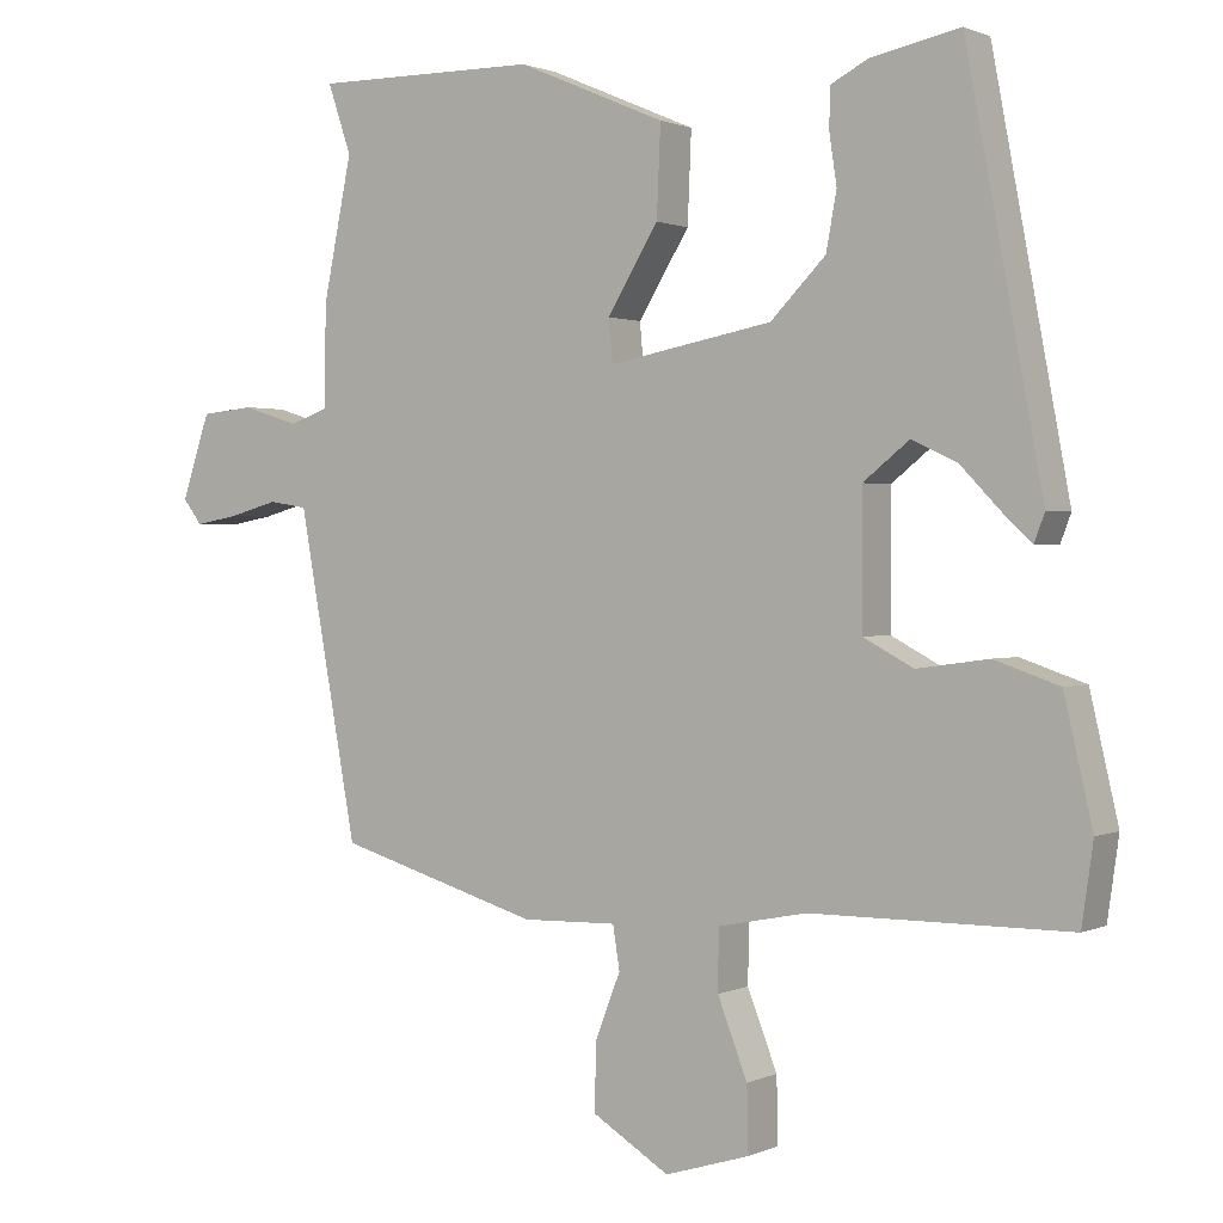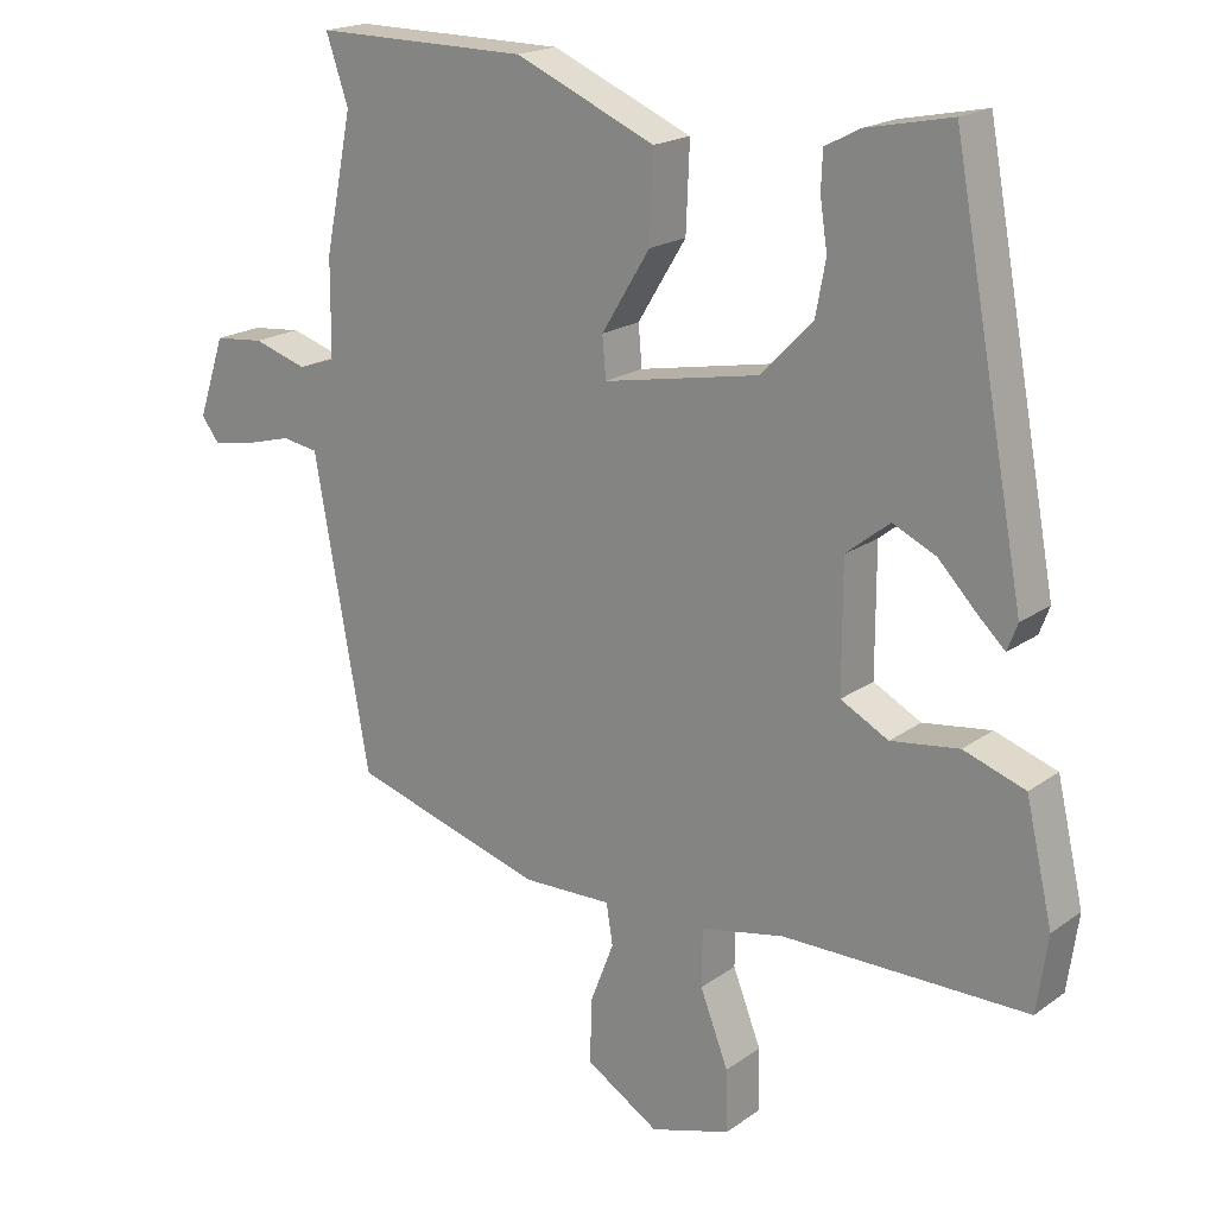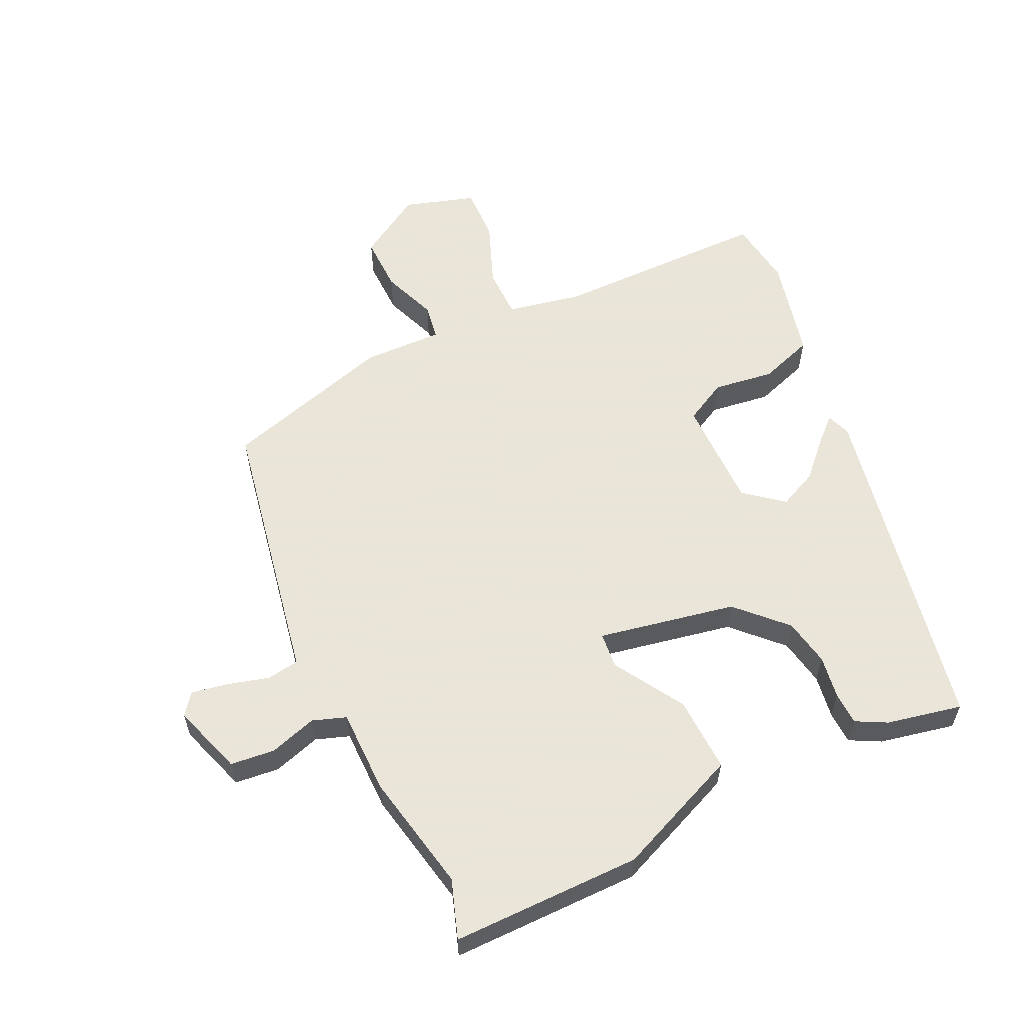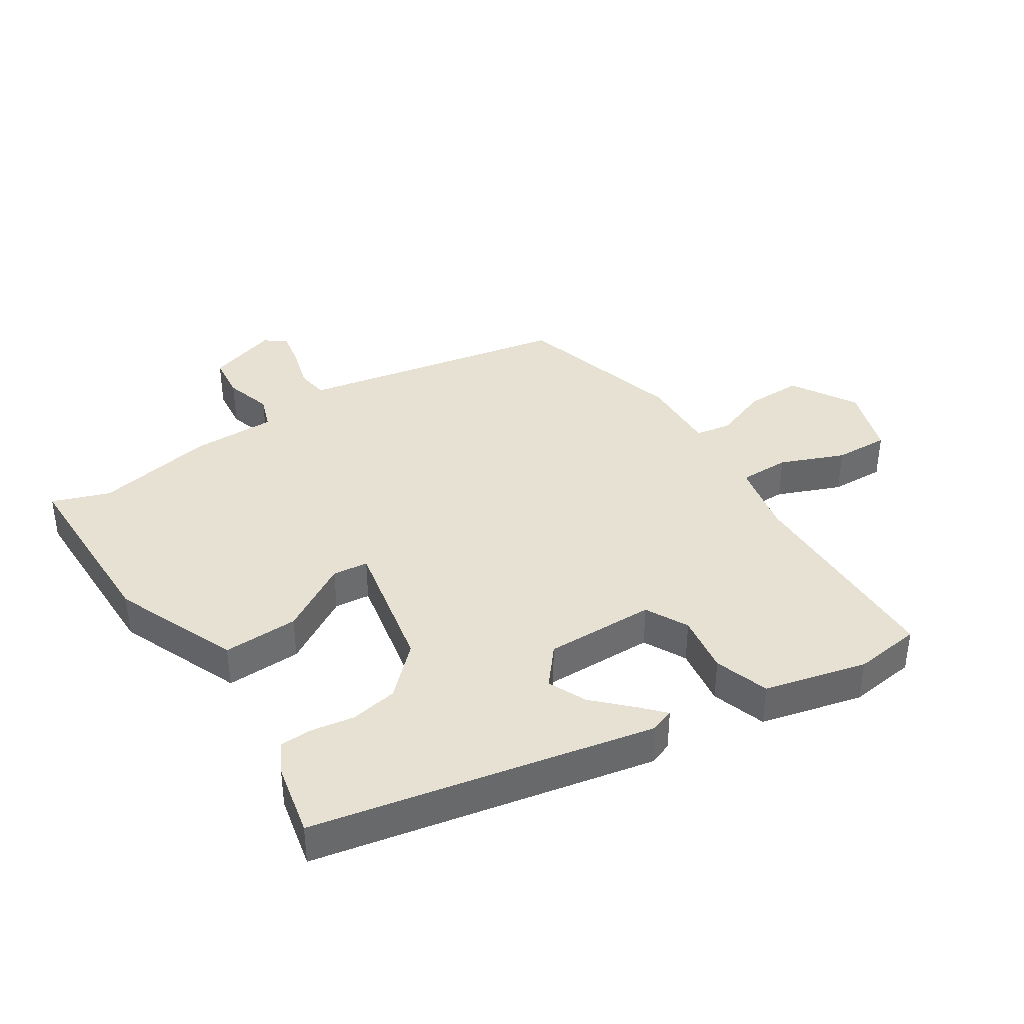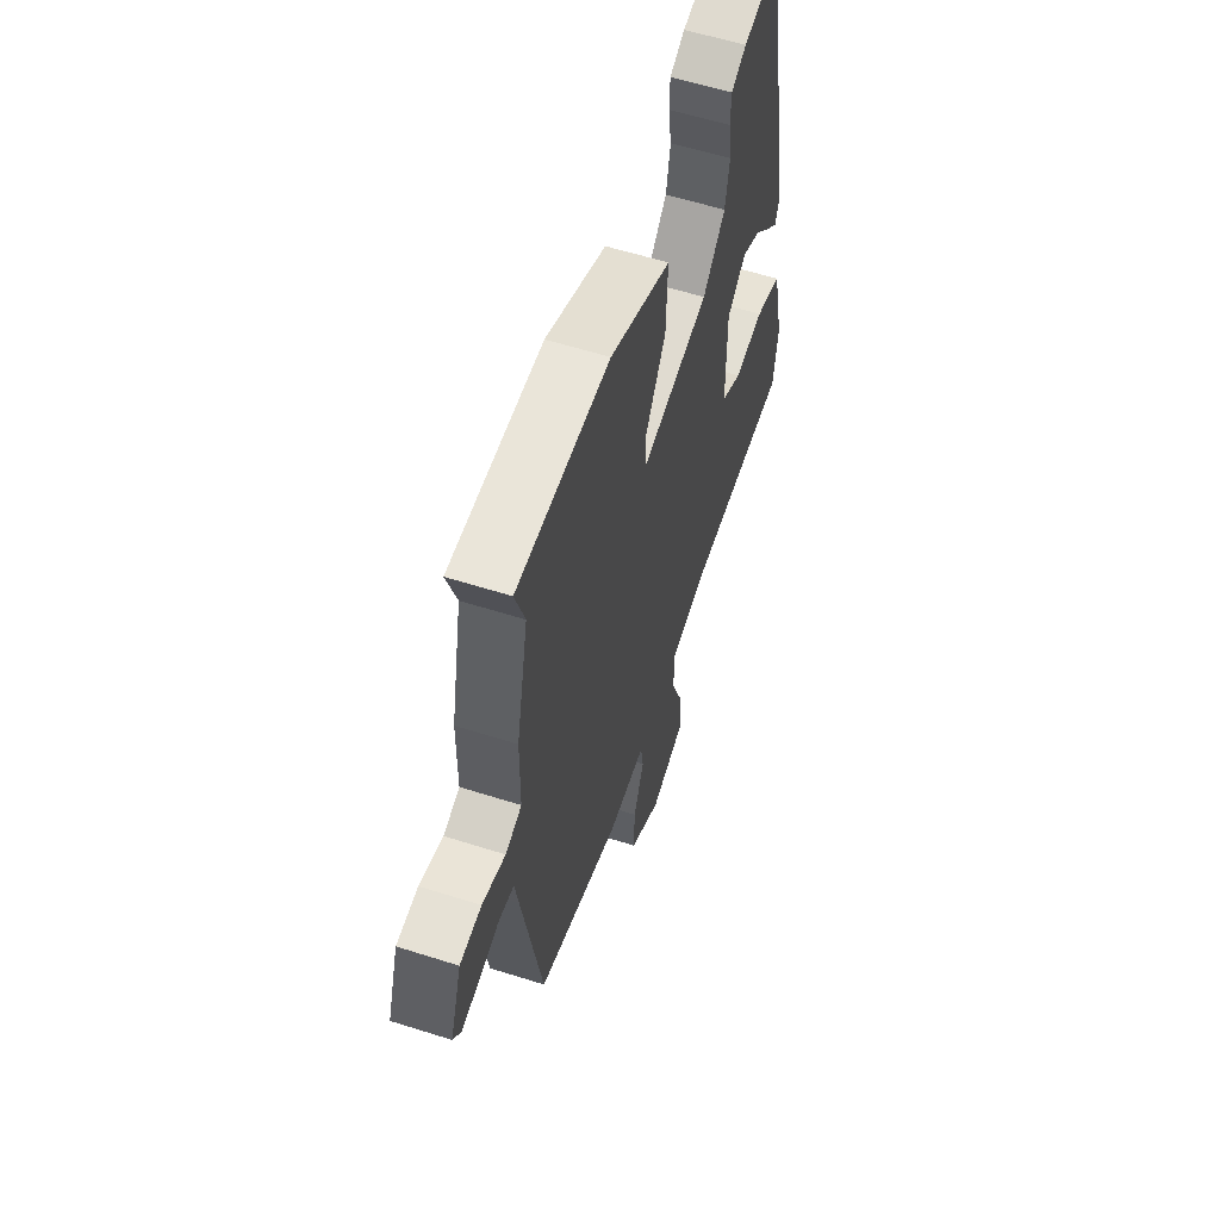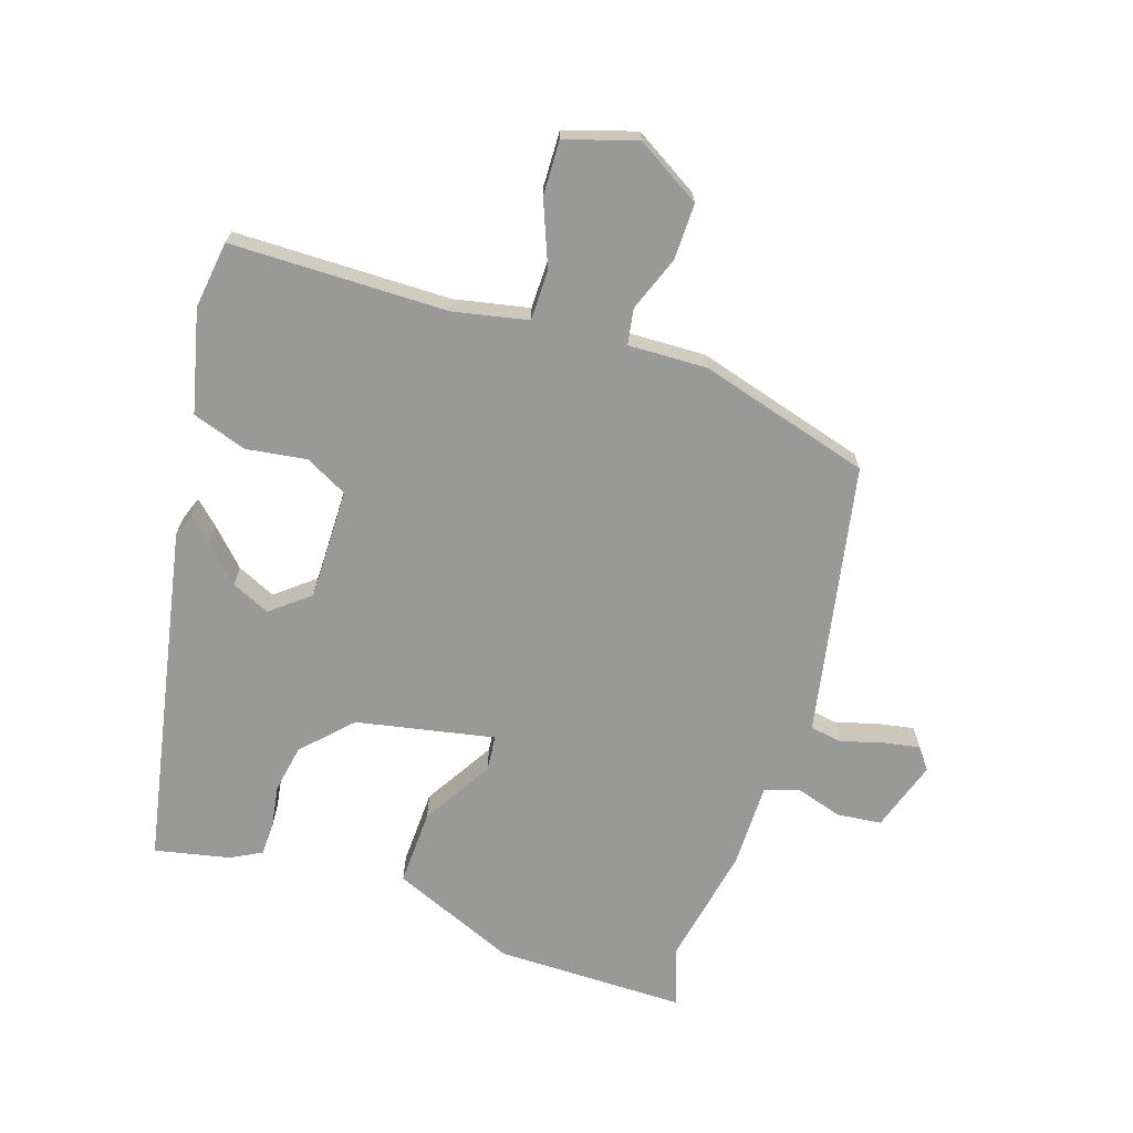
<metadata>
{"format":"obj","ext":"obj","renderer":"f3d","projection":"perspective","resolution":1024,"background":"white","views":[{"elev":1.1,"azim":32.6,"up":"+Z"},{"elev":19.2,"azim":37.3,"up":"+Z"},{"elev":58.6,"azim":-25.1,"up":"+Y"},{"elev":38.8,"azim":57.8,"up":"+Y"},{"elev":58.5,"azim":-71.8,"up":"+Z"},{"elev":-68.8,"azim":162.3,"up":"+Y"}]}
</metadata>
<code>
v 0.365 0.07 0.534
v 0.465 0.07 0.001
v 0.451 0.07 -0.036
v 0.414 0.07 -0.001
v 0.361 0.07 0.054
v 0.301 0.07 0.082
v 0.241 0.07 0.034
v 0.241 0.07 -0.139
v 0.307 0.07 -0.174
v 0.401 0.07 -0.161
v 0.486 0.07 -0.19
v 0.523 0.07 -0.35
v 0.508 0.07 -0.455
v 0.17 0.07 -0.456
v 0.054 0.07 -0.479
v 0.053 0.07 -0.558
v 0.092 0.07 -0.658
v 0.094 0.07 -0.743
v -0.017 0.07 -0.777
v -0.118 0.07 -0.715
v -0.116 0.07 -0.627
v -0.083 0.07 -0.542
v -0.092 0.07 -0.486
v -0.216 0.07 -0.489
v -0.482 0.07 -0.41
v -0.547 0.07 -0.054
v -0.559 0.07 0.013
v -0.609 0.07 0.021
v -0.675 0.07 0.003
v -0.731 0.07 -0.007
v -0.756 0.07 0.026
v -0.719 0.07 0.136
v -0.65 0.07 0.143
v -0.576 0.07 0.12
v -0.524 0.07 0.138
v -0.523 0.07 0.27
v -0.485 0.07 0.456
v -0.516 0.07 0.547
v -0.22 0.07 0.545
v -0.026 0.07 0.462
v -0.031 0.07 0.344
v -0.098 0.07 0.235
v -0.093 0.07 0.179
v 0.122 0.07 0.22
v 0.194 0.07 0.293
v 0.208 0.07 0.367
v 0.198 0.07 0.434
v 0.2 0.07 0.485
v 0.248 0.07 0.51
v 0.365 0 0.534
v 0.465 0 0.001
v 0.451 0 -0.036
v 0.414 0 -0.001
v 0.361 0 0.054
v 0.301 0 0.082
v 0.241 0 0.034
v 0.241 0 -0.139
v 0.307 0 -0.174
v 0.401 0 -0.161
v 0.486 0 -0.19
v 0.523 0 -0.35
v 0.508 0 -0.455
v 0.17 0 -0.456
v 0.054 0 -0.479
v 0.053 0 -0.558
v 0.092 0 -0.658
v 0.094 0 -0.743
v -0.017 0 -0.777
v -0.118 0 -0.715
v -0.116 0 -0.627
v -0.083 0 -0.542
v -0.092 0 -0.486
v -0.216 0 -0.489
v -0.482 0 -0.41
v -0.547 0 -0.054
v -0.559 0 0.013
v -0.609 0 0.021
v -0.675 0 0.003
v -0.731 0 -0.007
v -0.756 0 0.026
v -0.719 0 0.136
v -0.65 0 0.143
v -0.576 0 0.12
v -0.524 0 0.138
v -0.523 0 0.27
v -0.485 0 0.456
v -0.516 0 0.547
v -0.22 0 0.545
v -0.026 0 0.462
v -0.031 0 0.344
v -0.098 0 0.235
v -0.093 0 0.179
v 0.122 0 0.22
v 0.194 0 0.293
v 0.208 0 0.367
v 0.198 0 0.434
v 0.2 0 0.485
v 0.248 0 0.51
f 46 47 48 49
f 45 46 49 1
f 39 40 41 42
f 37 38 39 42
f 35 36 37 42
f 34 35 42 43
f 31 32 33 34
f 31 34 43
f 28 29 30 31
f 28 31 43 44
f 24 25 26 27
f 23 24 27
f 19 20 21 22
f 19 22 23
f 16 17 18 19
f 15 16 19 23
f 14 15 23 27
f 12 13 14 27
f 9 10 11 12
f 8 9 12 27
f 2 3 4 5
f 45 1 2 5
f 44 45 5 6
f 27 28 44 6
f 7 8 27
f 6 7 27
f 98 97 96 95
f 50 98 95 94
f 91 90 89 88
f 91 88 87 86
f 91 86 85 84
f 92 91 84 83
f 83 82 81 80
f 92 83 80
f 80 79 78 77
f 93 92 80 77
f 76 75 74 73
f 76 73 72
f 71 70 69 68
f 72 71 68
f 68 67 66 65
f 72 68 65 64
f 76 72 64 63
f 76 63 62 61
f 61 60 59 58
f 76 61 58 57
f 54 53 52 51
f 54 51 50 94
f 55 54 94 93
f 55 93 77 76
f 76 57 56
f 76 56 55
f 1 50 51 2
f 2 51 52 3
f 3 52 53 4
f 4 53 54 5
f 5 54 55 6
f 6 55 56 7
f 7 56 57 8
f 8 57 58 9
f 9 58 59 10
f 10 59 60 11
f 11 60 61 12
f 12 61 62 13
f 13 62 63 14
f 14 63 64 15
f 15 64 65 16
f 16 65 66 17
f 17 66 67 18
f 18 67 68 19
f 19 68 69 20
f 20 69 70 21
f 21 70 71 22
f 22 71 72 23
f 23 72 73 24
f 24 73 74 25
f 25 74 75 26
f 26 75 76 27
f 27 76 77 28
f 28 77 78 29
f 29 78 79 30
f 30 79 80 31
f 31 80 81 32
f 32 81 82 33
f 33 82 83 34
f 34 83 84 35
f 35 84 85 36
f 36 85 86 37
f 37 86 87 38
f 38 87 88 39
f 39 88 89 40
f 40 89 90 41
f 41 90 91 42
f 42 91 92 43
f 43 92 93 44
f 44 93 94 45
f 45 94 95 46
f 46 95 96 47
f 47 96 97 48
f 48 97 98 49
f 49 98 50 1

</code>
